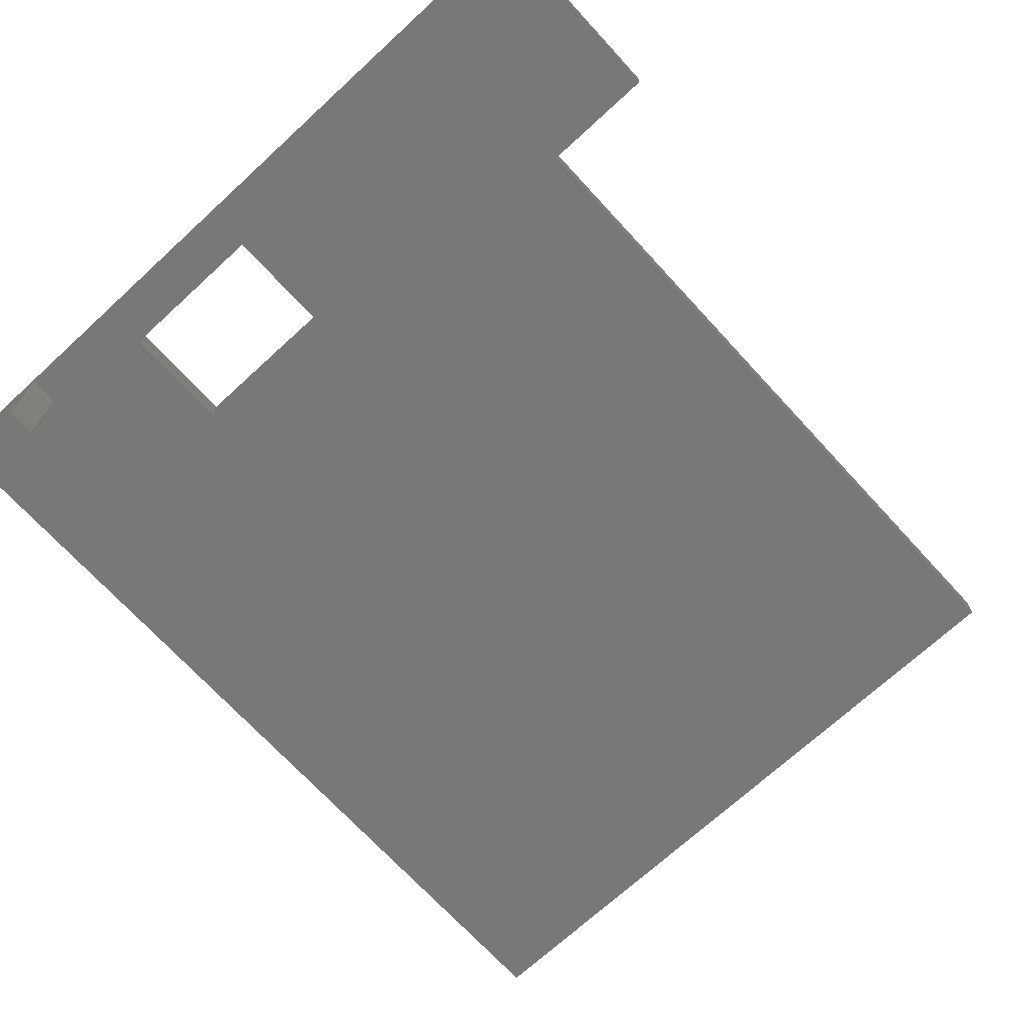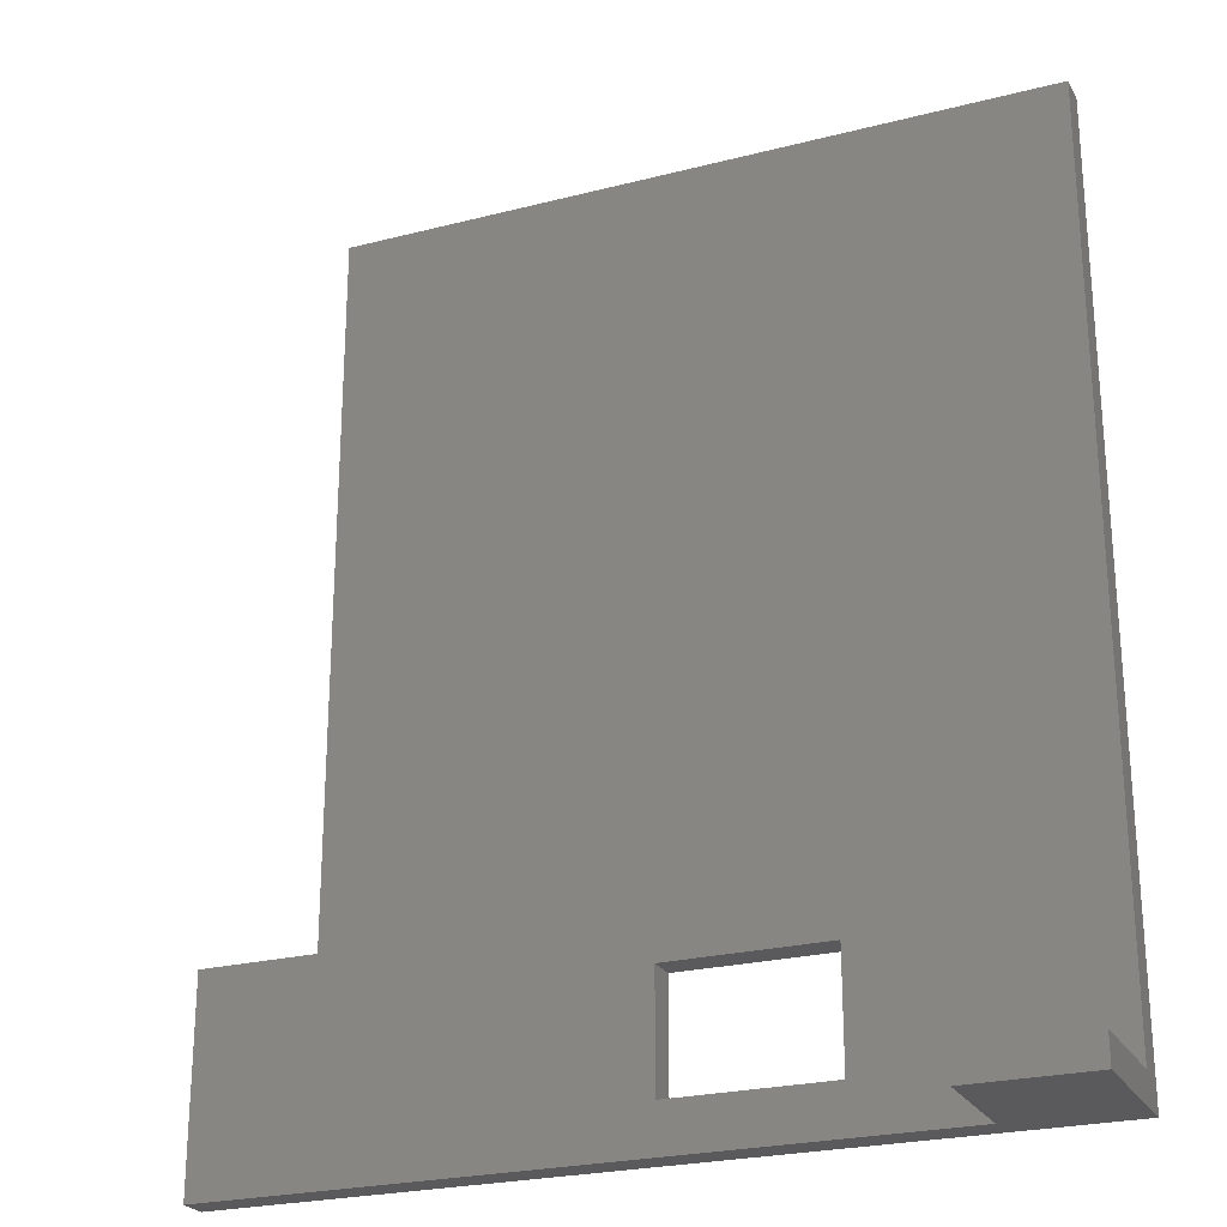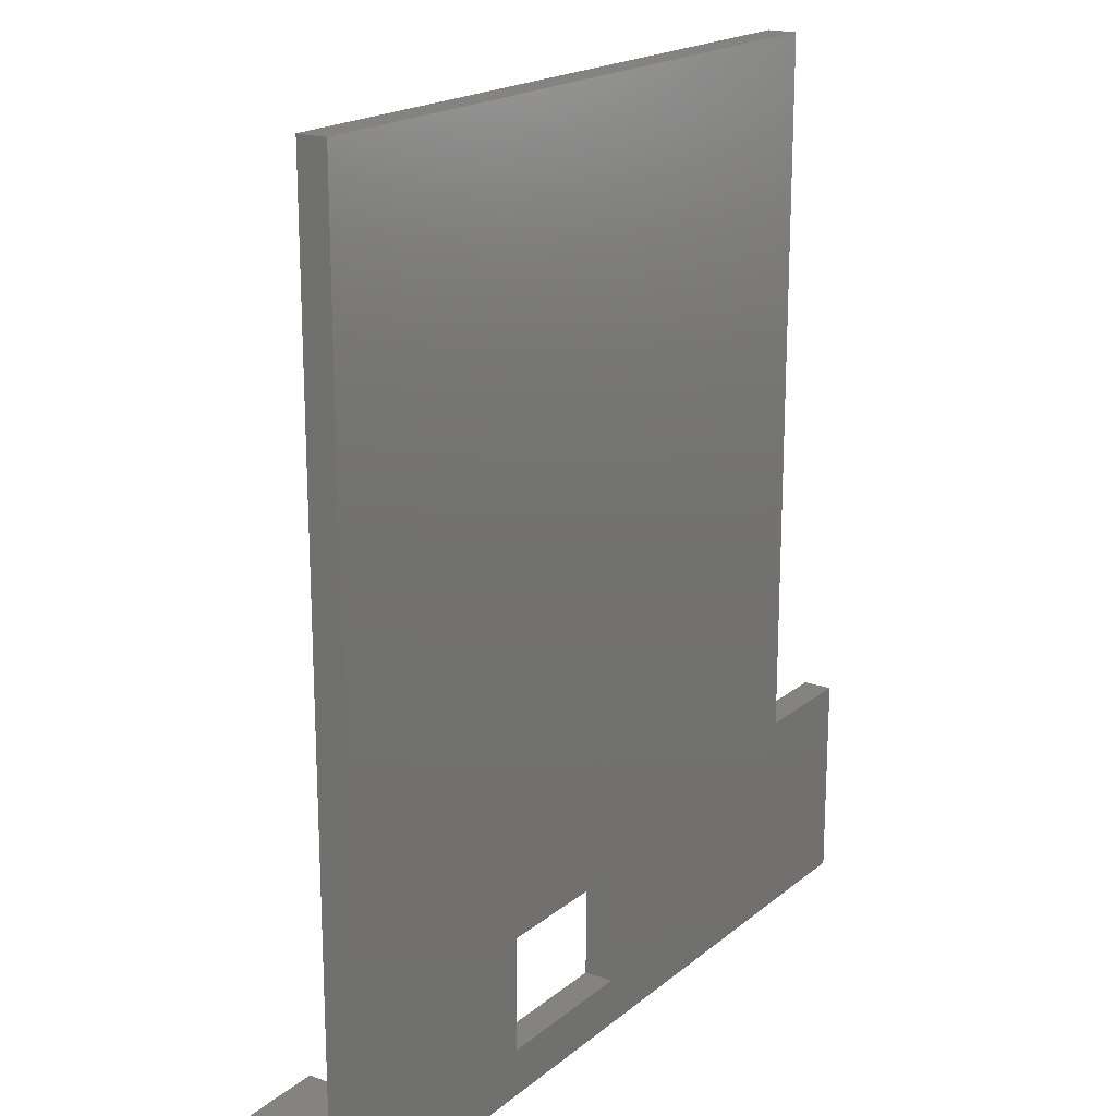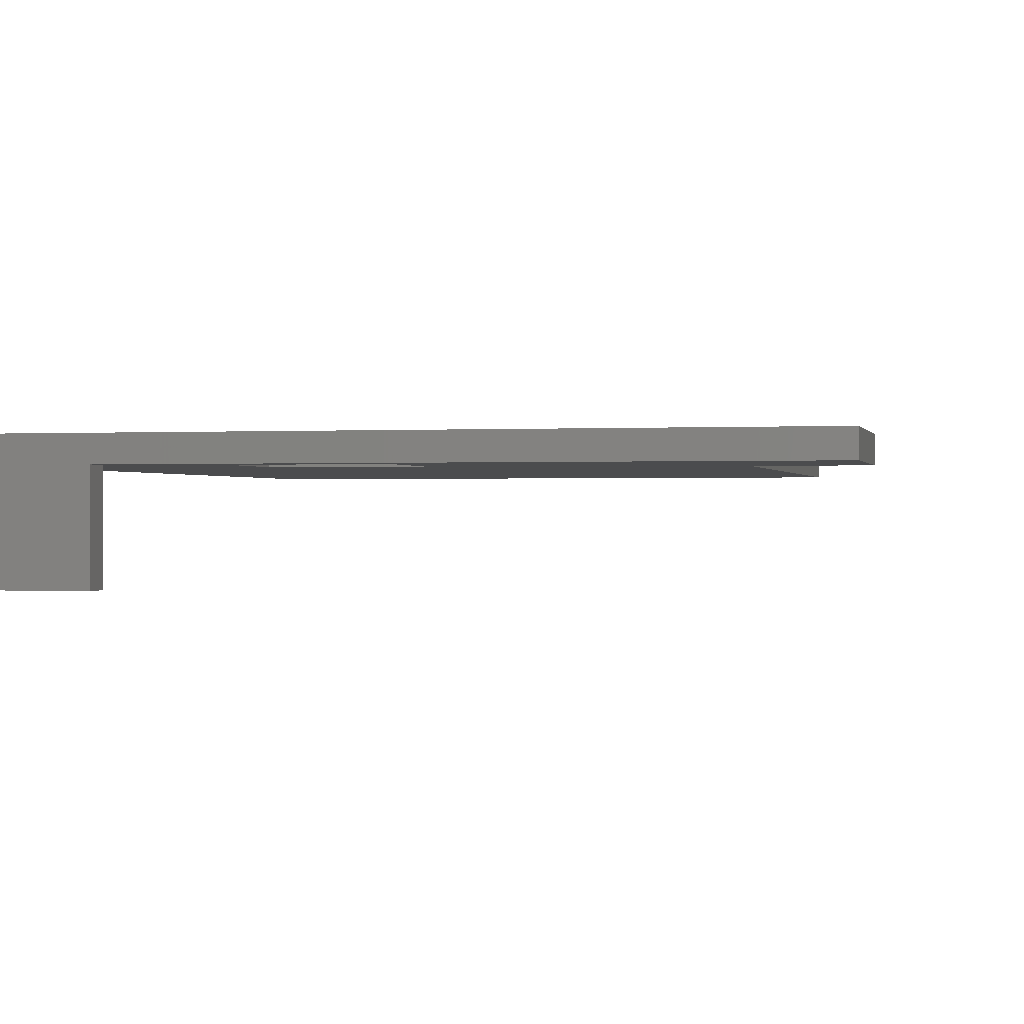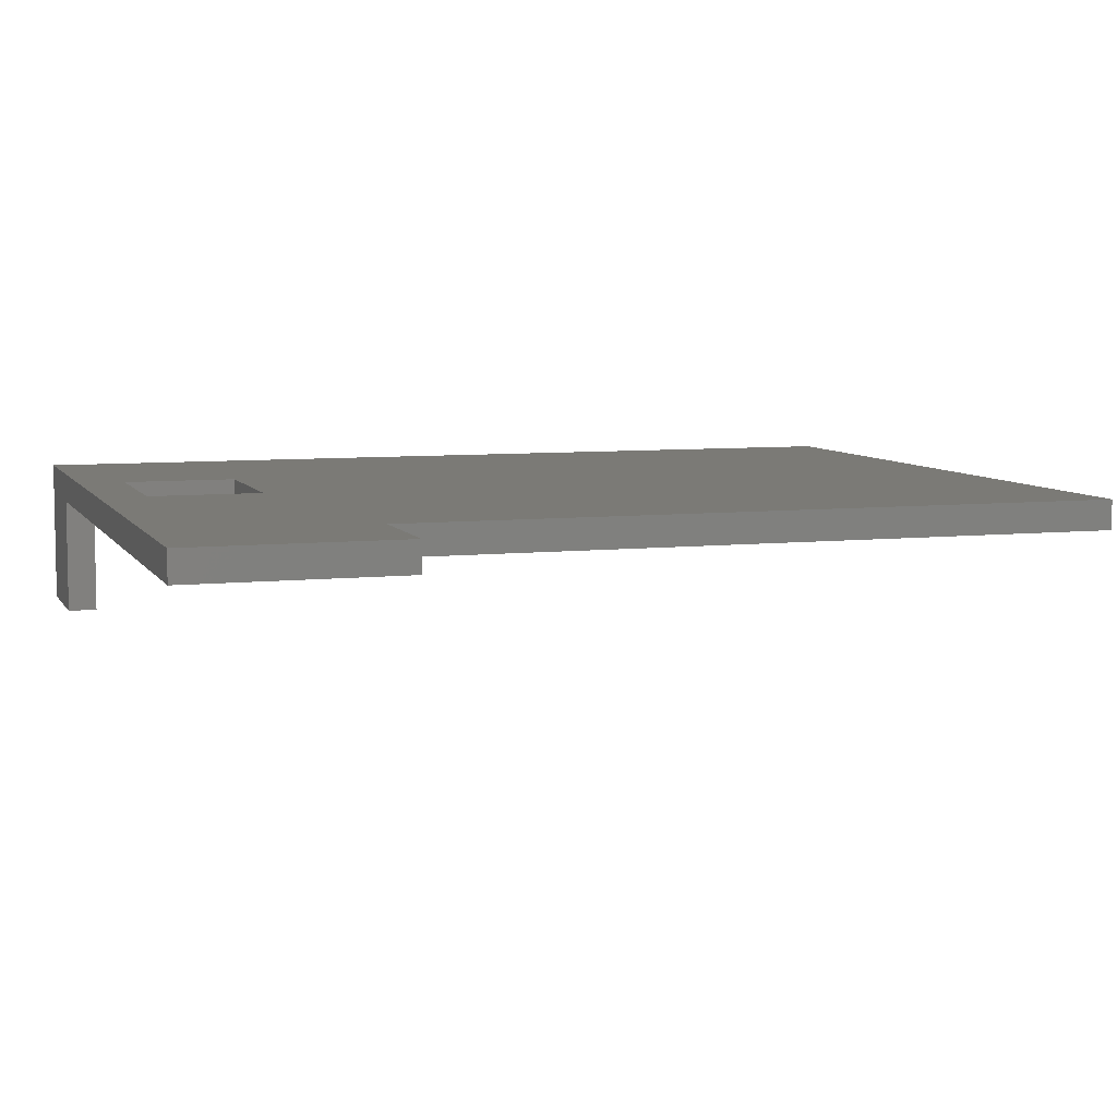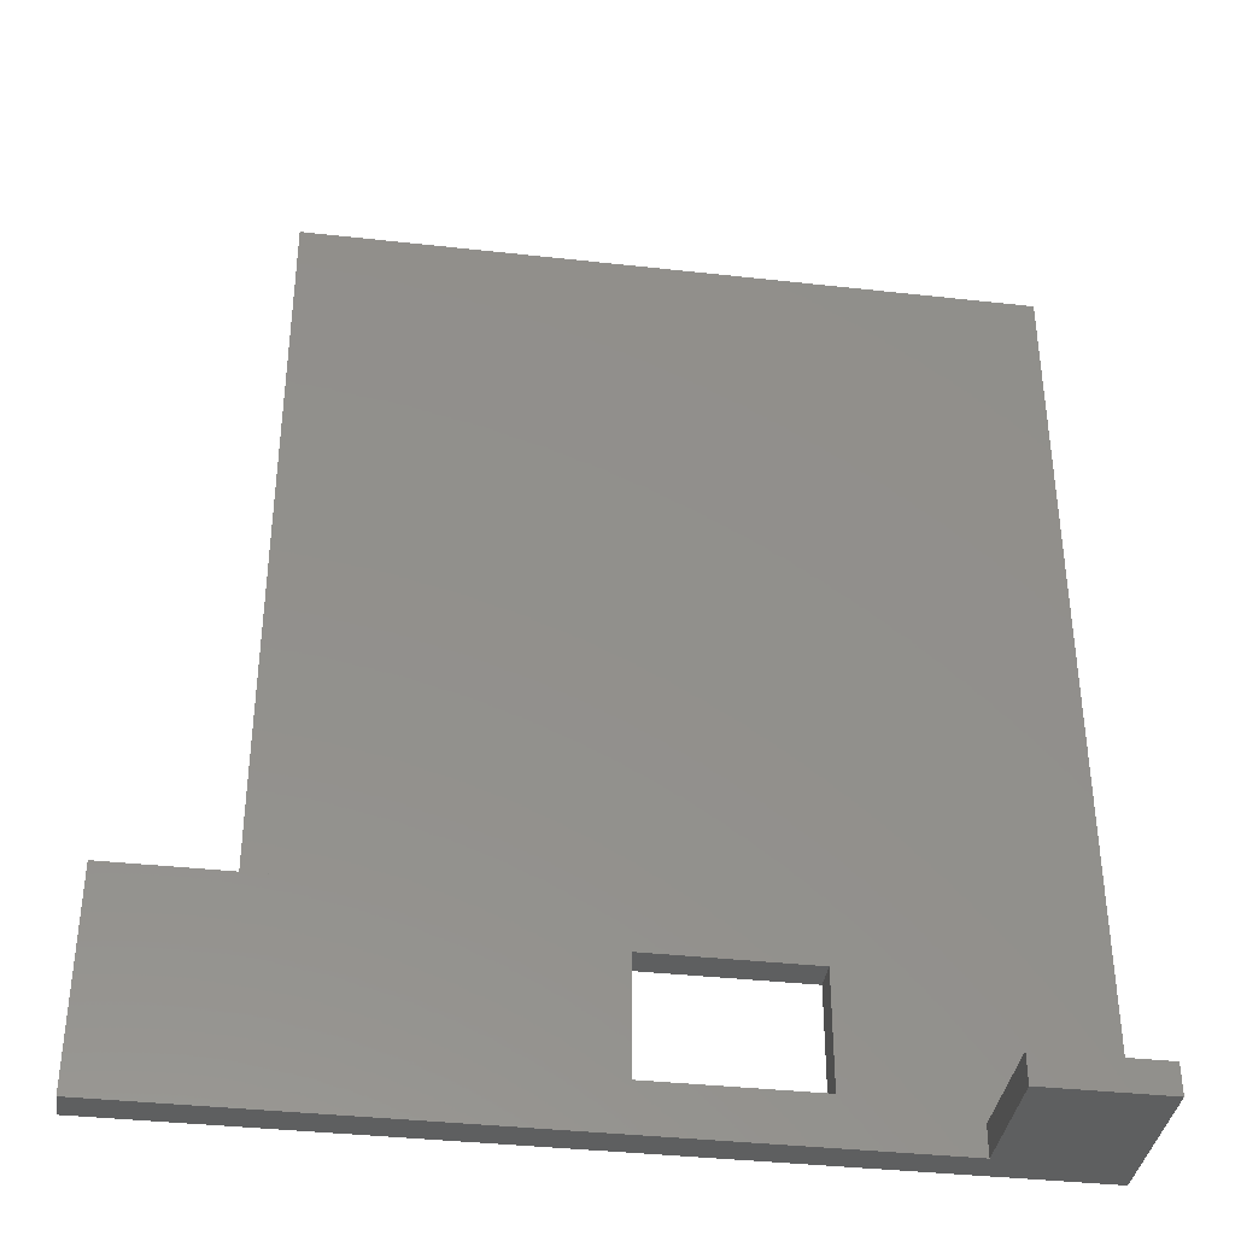
<metadata>
{"format":"stl","ext":"stl","renderer":"f3d","projection":"perspective","resolution":1024,"background":"white","views":[{"elev":-70.7,"azim":-137.4,"up":"+Y"},{"elev":-24.4,"azim":22.9,"up":"+Z"},{"elev":18.9,"azim":123.9,"up":"+Z"},{"elev":0.0,"azim":-166.7,"up":"+Y"},{"elev":7.0,"azim":-108.0,"up":"+Y"},{"elev":-37.4,"azim":-8.2,"up":"+Z"}]}
</metadata>
<code>
# stl→obj: 29 verts, 60 faces
v 120 539.9 45
v 120 519.9 40
v 120 519.9 45
v 120 539.9 40
v 140 519.9 45
v 140 519.9 40
v 140 539.9 45
v 140 544.9 40
v 140 544.9 75
v 140 539.9 75
v 20 544.9 40
v 73 544.9 47.9
v 20 544.9 75
v 73 544.9 67.1
v 100 544.9 67.1
v 100 544.9 47.9
v 100 539.9 47.9
v 100 539.9 67.1
v 73 539.9 67.1
v 2.319e-13 539.9 40
v 73 539.9 47.9
v 2.319e-13 539.9 75
v 20 539.9 75
v 2.319e-13 544.9 75
v 2.319e-13 544.9 40
v 140 539.9 195
v 20 544.9 195
v 20 539.9 195
v 140 544.9 195
f 1 2 3
f 2 1 4
f 5 2 6
f 2 5 3
f 5 1 3
f 1 5 7
f 8 5 6
f 5 8 7
f 7 9 10
f 9 7 8
f 11 12 8
f 12 11 13
f 12 13 14
f 14 13 15
f 8 16 9
f 16 8 12
f 9 16 15
f 9 15 13
f 10 1 7
f 1 10 17
f 17 10 18
f 18 10 19
f 1 20 4
f 20 1 21
f 20 21 22
f 21 1 17
f 22 21 19
f 22 19 10
f 22 10 23
f 24 20 22
f 20 24 25
f 23 24 22
f 24 23 13
f 24 11 25
f 11 24 13
f 11 20 25
f 20 11 4
f 4 11 8
f 4 8 2
f 2 8 6
f 26 27 28
f 27 26 29
f 26 23 10
f 23 26 28
f 10 13 23
f 13 10 9
f 27 23 28
f 23 27 13
f 9 26 10
f 26 9 29
f 27 9 13
f 9 27 29
f 12 19 21
f 19 12 14
f 21 16 12
f 16 21 17
f 15 17 18
f 17 15 16
f 15 19 14
f 19 15 18

</code>
